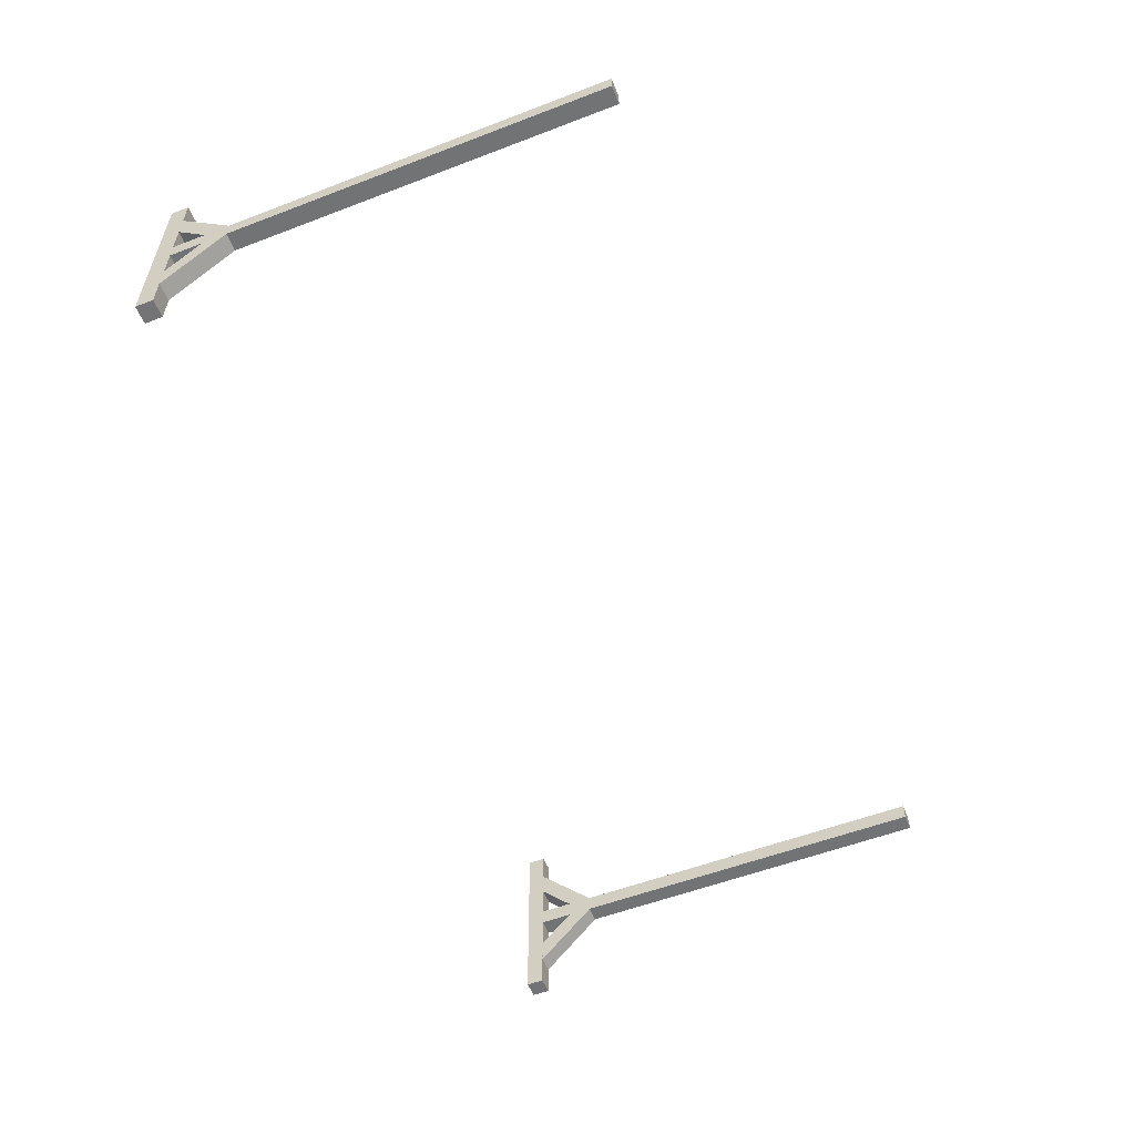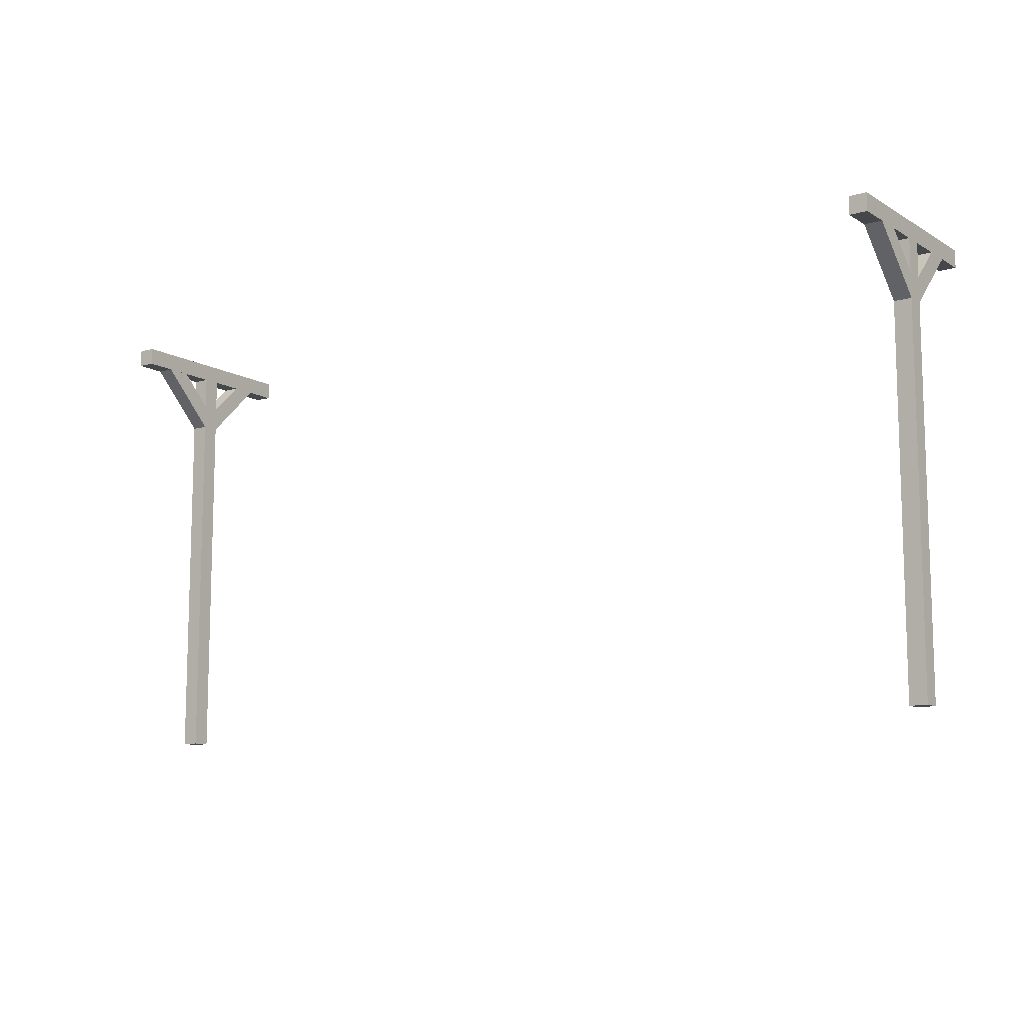
<metadata>
{"format":"obj","ext":"obj","renderer":"f3d","projection":"perspective","resolution":1024,"background":"white","views":[{"elev":-55.9,"azim":-68.2,"up":"+Z"},{"elev":-10.6,"azim":35.5,"up":"+Y"}]}
</metadata>
<code>
g Left
v 1.578 200 50.1
v 1.578 200 42.1
v 1.578 -0.001386 42.1
v 1.578 -0.001389 50.1
v 9.578 200 50.1
v 9.578 -0.001389 50.1
v 9.578 -0.001386 42.1
v 9.578 200 42.1
v 9.578 204.4 90.84
v 1.578 204.4 90.84
v 1.578 196.4 90.87
v 9.578 196.4 90.87
v 1.582 198.1 78.57
v 1.582 170 50.06
v 9.574 170 50.06
v 9.574 198.1 78.57
v 9.574 198.1 13.56
v 9.574 170 42.06
v 1.582 170 42.06
v 1.582 198.1 13.56
v 9.583 196 0.8687
v 9.583 196.4 90.87
v 1.578 196.4 90.87
v 1.578 196 0.8687
v 9.574 203.8 72.96
v 9.574 198.1 78.57
v 9.574 170 50.06
v 9.574 175.7 44.45
v 9.574 203.8 72.96
v 9.574 175.7 44.45
v 1.582 175.7 44.45
v 1.582 203.8 72.96
v 1.582 203.8 19.17
v 1.582 198.1 13.56
v 1.582 170 42.06
v 1.582 175.7 47.68
v 1.582 203.8 19.17
v 1.582 175.7 47.68
v 9.574 175.7 47.68
v 9.574 203.8 19.17
v 1.578 200 50.1
v 1.578 -0.001389 50.1
v 9.578 -0.001389 50.1
v 9.578 200 50.1
v 9.578 204 0.8374
v 9.578 196 0.8687
v 1.578 196 0.8687
v 1.578 204 0.8374
v 9.574 203.8 19.17
v 9.574 175.7 47.68
v 9.574 170 42.06
v 9.574 198.1 13.56
v 9.578 -0.001389 50.1
v 1.578 -0.001389 50.1
v 1.578 -0.001386 42.1
v 9.578 -0.001386 42.1
v 1.576 204 0.8374
v 1.576 196 0.8687
v 1.576 196.4 90.87
v 1.576 204.4 90.84
v 9.583 204 0.8374
v 9.578 204.4 90.84
v 9.578 196.4 90.87
v 9.578 196 0.8687
v 9.578 200 42.1
v 9.578 -0.001386 42.1
v 1.578 -0.001386 42.1
v 1.578 200 42.1
v 1.582 203.8 72.96
v 1.582 175.7 44.45
v 1.582 170 50.06
v 1.582 198.1 78.57
v 1.576 204 0.8374
v 1.576 204.4 90.84
v 9.584 204.4 90.84
v 9.584 204 0.8374
f 1 2 3 4
f 5 6 7 8
f 9 10 11 12
f 13 14 15 16
f 17 18 19 20
f 21 22 23 24
f 25 26 27 28
f 29 30 31 32
f 33 34 35 36
f 37 38 39 40
f 41 42 43 44
f 45 46 47 48
f 49 50 51 52
f 53 54 55 56
f 57 58 59 60
f 61 62 63 64
f 65 66 67 68
f 69 70 71 72
f 73 74 75 76
g Strings
v 411.3 199.8 64.19
v 411.3 199.8 64.21
v 8.631 199.8 64.21
v 411.3 199.8 64.23
v 8.631 199.8 64.23
v 411.3 199.9 64.24
v 8.631 199.9 64.24
v 411.3 199.9 64.26
v 8.631 199.9 64.26
v 411.3 199.9 64.27
v 8.631 199.9 64.27
v 411.3 199.9 64.28
v 8.631 199.9 64.28
v 411.3 199.9 64.29
v 8.631 199.9 64.29
v 411.3 199.9 64.29
v 8.631 199.9 64.29
v 411.3 200 64.29
v 8.631 200 64.29
v 411.3 200 64.28
v 8.631 200 64.28
v 411.3 200 64.27
v 8.631 200 64.27
v 411.3 200 64.26
v 8.631 200 64.26
v 411.3 200 64.24
v 8.631 200 64.24
v 411.3 200 64.23
v 8.631 200 64.23
v 411.3 200 64.21
v 8.631 200 64.21
v 411.3 200 64.19
v 8.631 200 64.19
v 411.3 200 64.17
v 8.631 200 64.17
v 411.3 200 64.15
v 8.631 200 64.15
v 411.3 200 64.13
v 8.631 200 64.13
v 411.3 200 64.12
v 8.631 200 64.12
v 411.3 200 64.11
v 8.631 200 64.11
v 411.3 200 64.1
v 8.631 200 64.1
v 411.3 200 64.09
v 8.631 200 64.09
v 411.3 199.9 64.09
v 8.631 199.9 64.09
v 411.3 199.9 64.09
v 8.631 199.9 64.09
v 411.3 199.9 64.1
v 8.631 199.9 64.1
v 411.3 199.9 64.11
v 8.631 199.9 64.11
v 411.3 199.9 64.12
v 8.631 199.9 64.12
v 411.3 199.9 64.13
v 8.631 199.9 64.13
v 411.3 199.8 64.15
v 8.631 199.8 64.15
v 411.3 199.8 64.17
v 8.631 199.8 64.19
v 8.631 199.8 64.17
v 411.3 199.8 29.26
v 411.3 199.8 29.28
v 8.631 199.8 29.28
v 411.3 199.8 29.3
v 8.631 199.8 29.3
v 411.3 199.9 29.31
v 8.631 199.9 29.31
v 411.3 199.9 29.33
v 8.631 199.9 29.33
v 411.3 199.9 29.34
v 8.631 199.9 29.34
v 411.3 199.9 29.35
v 8.631 199.9 29.35
v 411.3 199.9 29.36
v 8.631 199.9 29.36
v 411.3 199.9 29.36
v 8.631 199.9 29.36
v 411.3 200 29.36
v 8.631 200 29.36
v 411.3 200 29.35
v 8.631 200 29.35
v 411.3 200 29.34
v 8.631 200 29.34
v 411.3 200 29.33
v 8.631 200 29.33
v 411.3 200 29.31
v 8.631 200 29.31
v 411.3 200 29.3
v 8.631 200 29.3
v 411.3 200 29.28
v 8.631 200 29.28
v 411.3 200 29.26
v 8.631 200 29.26
v 411.3 200 29.24
v 8.631 200 29.24
v 411.3 200 29.22
v 8.631 200 29.22
v 411.3 200 29.2
v 8.631 200 29.2
v 411.3 200 29.19
v 8.631 200 29.19
v 411.3 200 29.18
v 8.631 200 29.18
v 411.3 200 29.17
v 8.631 200 29.17
v 411.3 200 29.16
v 8.631 200 29.16
v 411.3 199.9 29.16
v 8.631 199.9 29.16
v 411.3 199.9 29.16
v 8.631 199.9 29.16
v 411.3 199.9 29.17
v 8.631 199.9 29.17
v 411.3 199.9 29.18
v 8.631 199.9 29.18
v 411.3 199.9 29.19
v 8.631 199.9 29.19
v 411.3 199.9 29.2
v 8.631 199.9 29.2
v 411.3 199.8 29.22
v 8.631 199.8 29.22
v 411.3 199.8 29.24
v 8.631 199.8 29.26
v 8.631 199.8 29.24
v 411.3 199.8 46
v 411.3 199.8 46.02
v 8.631 199.8 46.02
v 411.3 199.8 46.04
v 8.631 199.8 46.04
v 411.3 199.9 46.05
v 8.631 199.9 46.05
v 411.3 199.9 46.07
v 8.631 199.9 46.07
v 411.3 199.9 46.08
v 8.631 199.9 46.08
v 411.3 199.9 46.09
v 8.631 199.9 46.09
v 411.3 199.9 46.1
v 8.631 199.9 46.1
v 411.3 199.9 46.1
v 8.631 199.9 46.1
v 411.3 200 46.1
v 8.631 200 46.1
v 411.3 200 46.09
v 8.631 200 46.09
v 411.3 200 46.08
v 8.631 200 46.08
v 411.3 200 46.07
v 8.631 200 46.07
v 411.3 200 46.05
v 8.631 200 46.05
v 411.3 200 46.04
v 8.631 200 46.04
v 411.3 200 46.02
v 8.631 200 46.02
v 411.3 200 46
v 8.631 200 46
v 411.3 200 45.98
v 8.631 200 45.98
v 411.3 200 45.96
v 8.631 200 45.96
v 411.3 200 45.94
v 8.631 200 45.94
v 411.3 200 45.93
v 8.631 200 45.93
v 411.3 200 45.92
v 8.631 200 45.92
v 411.3 200 45.91
v 8.631 200 45.91
v 411.3 200 45.9
v 8.631 200 45.9
v 411.3 199.9 45.9
v 8.631 199.9 45.9
v 411.3 199.9 45.9
v 8.631 199.9 45.9
v 411.3 199.9 45.91
v 8.631 199.9 45.91
v 411.3 199.9 45.92
v 8.631 199.9 45.92
v 411.3 199.9 45.93
v 8.631 199.9 45.93
v 411.3 199.9 45.94
v 8.631 199.9 45.94
v 411.3 199.8 45.96
v 8.631 199.8 45.96
v 411.3 199.8 45.98
v 8.631 199.8 46
v 8.631 199.8 45.98
v 411.3 199.8 80.35
v 411.3 199.8 80.37
v 8.631 199.8 80.37
v 411.3 199.8 80.39
v 8.631 199.8 80.39
v 411.3 199.9 80.41
v 8.631 199.9 80.41
v 411.3 199.9 80.42
v 8.631 199.9 80.42
v 411.3 199.9 80.44
v 8.631 199.9 80.44
v 411.3 199.9 80.45
v 8.631 199.9 80.45
v 411.3 199.9 80.45
v 8.631 199.9 80.45
v 411.3 199.9 80.45
v 8.631 199.9 80.45
v 411.3 200 80.45
v 8.631 200 80.45
v 411.3 200 80.45
v 8.631 200 80.45
v 411.3 200 80.44
v 8.631 200 80.44
v 411.3 200 80.42
v 8.631 200 80.42
v 411.3 200 80.41
v 8.631 200 80.41
v 411.3 200 80.39
v 8.631 200 80.39
v 411.3 200 80.37
v 8.631 200 80.37
v 411.3 200 80.35
v 8.631 200 80.35
v 411.3 200 80.33
v 8.631 200 80.33
v 411.3 200 80.32
v 8.631 200 80.32
v 411.3 200 80.3
v 8.631 200 80.3
v 411.3 200 80.28
v 8.631 200 80.28
v 411.3 200 80.27
v 8.631 200 80.27
v 411.3 200 80.26
v 8.631 200 80.26
v 411.3 200 80.26
v 8.631 200 80.26
v 411.3 199.9 80.25
v 8.631 199.9 80.25
v 411.3 199.9 80.26
v 8.631 199.9 80.26
v 411.3 199.9 80.26
v 8.631 199.9 80.26
v 411.3 199.9 80.27
v 8.631 199.9 80.27
v 411.3 199.9 80.28
v 8.631 199.9 80.28
v 411.3 199.9 80.3
v 8.631 199.9 80.3
v 411.3 199.8 80.32
v 8.631 199.8 80.32
v 411.3 199.8 80.33
v 8.631 199.8 80.35
v 8.631 199.8 80.33
v 411.3 199.8 11.69
v 411.3 199.8 11.71
v 8.631 199.8 11.71
v 411.3 199.8 11.73
v 8.631 199.8 11.73
v 411.3 199.9 11.75
v 8.631 199.9 11.75
v 411.3 199.9 11.76
v 8.631 199.9 11.76
v 411.3 199.9 11.77
v 8.631 199.9 11.77
v 411.3 199.9 11.78
v 8.631 199.9 11.78
v 411.3 199.9 11.79
v 8.631 199.9 11.79
v 411.3 199.9 11.79
v 8.631 199.9 11.79
v 411.3 200 11.79
v 8.631 200 11.79
v 411.3 200 11.78
v 8.631 200 11.78
v 411.3 200 11.77
v 8.631 200 11.77
v 411.3 200 11.76
v 8.631 200 11.76
v 411.3 200 11.75
v 8.631 200 11.75
v 411.3 200 11.73
v 8.631 200 11.73
v 411.3 200 11.71
v 8.631 200 11.71
v 411.3 200 11.69
v 8.631 200 11.69
v 411.3 200 11.67
v 8.631 200 11.67
v 411.3 200 11.65
v 8.631 200 11.65
v 411.3 200 11.63
v 8.631 200 11.63
v 411.3 200 11.62
v 8.631 200 11.62
v 411.3 200 11.61
v 8.631 200 11.61
v 411.3 200 11.6
v 8.631 200 11.6
v 411.3 200 11.59
v 8.631 200 11.59
v 411.3 199.9 11.59
v 8.631 199.9 11.59
v 411.3 199.9 11.59
v 8.631 199.9 11.59
v 411.3 199.9 11.6
v 8.631 199.9 11.6
v 411.3 199.9 11.61
v 8.631 199.9 11.61
v 411.3 199.9 11.62
v 8.631 199.9 11.62
v 411.3 199.9 11.63
v 8.631 199.9 11.63
v 411.3 199.8 11.65
v 8.631 199.8 11.65
v 411.3 199.8 11.67
v 8.631 199.8 11.69
v 8.631 199.8 11.67
f 77 78 79
f 78 80 81
f 80 82 83
f 82 84 85
f 84 86 87
f 86 88 89
f 88 90 91
f 90 92 93
f 92 94 95
f 94 96 97
f 96 98 99
f 98 100 101
f 100 102 103
f 102 104 105
f 104 106 107
f 106 108 109
f 108 110 111
f 110 112 113
f 112 114 115
f 114 116 117
f 116 118 119
f 118 120 121
f 120 122 123
f 122 124 125
f 124 126 127
f 126 128 129
f 128 130 131
f 130 132 133
f 132 134 135
f 134 136 137
f 138 77 139
f 136 138 140
f 139 77 79
f 79 78 81
f 81 80 83
f 83 82 85
f 85 84 87
f 87 86 89
f 89 88 91
f 91 90 93
f 93 92 95
f 95 94 97
f 97 96 99
f 99 98 101
f 101 100 103
f 103 102 105
f 105 104 107
f 107 106 109
f 109 108 111
f 111 110 113
f 113 112 115
f 115 114 117
f 117 116 119
f 119 118 121
f 121 120 123
f 123 122 125
f 125 124 127
f 127 126 129
f 129 128 131
f 131 130 133
f 133 132 135
f 135 134 137
f 140 138 139
f 137 136 140
f 141 142 143
f 142 144 145
f 144 146 147
f 146 148 149
f 148 150 151
f 150 152 153
f 152 154 155
f 154 156 157
f 156 158 159
f 158 160 161
f 160 162 163
f 162 164 165
f 164 166 167
f 166 168 169
f 168 170 171
f 170 172 173
f 172 174 175
f 174 176 177
f 176 178 179
f 178 180 181
f 180 182 183
f 182 184 185
f 184 186 187
f 186 188 189
f 188 190 191
f 190 192 193
f 192 194 195
f 194 196 197
f 196 198 199
f 198 200 201
f 202 141 203
f 200 202 204
f 203 141 143
f 143 142 145
f 145 144 147
f 147 146 149
f 149 148 151
f 151 150 153
f 153 152 155
f 155 154 157
f 157 156 159
f 159 158 161
f 161 160 163
f 163 162 165
f 165 164 167
f 167 166 169
f 169 168 171
f 171 170 173
f 173 172 175
f 175 174 177
f 177 176 179
f 179 178 181
f 181 180 183
f 183 182 185
f 185 184 187
f 187 186 189
f 189 188 191
f 191 190 193
f 193 192 195
f 195 194 197
f 197 196 199
f 199 198 201
f 204 202 203
f 201 200 204
f 205 206 207
f 206 208 209
f 208 210 211
f 210 212 213
f 212 214 215
f 214 216 217
f 216 218 219
f 218 220 221
f 220 222 223
f 222 224 225
f 224 226 227
f 226 228 229
f 228 230 231
f 230 232 233
f 232 234 235
f 234 236 237
f 236 238 239
f 238 240 241
f 240 242 243
f 242 244 245
f 244 246 247
f 246 248 249
f 248 250 251
f 250 252 253
f 252 254 255
f 254 256 257
f 256 258 259
f 258 260 261
f 260 262 263
f 262 264 265
f 266 205 267
f 264 266 268
f 267 205 207
f 207 206 209
f 209 208 211
f 211 210 213
f 213 212 215
f 215 214 217
f 217 216 219
f 219 218 221
f 221 220 223
f 223 222 225
f 225 224 227
f 227 226 229
f 229 228 231
f 231 230 233
f 233 232 235
f 235 234 237
f 237 236 239
f 239 238 241
f 241 240 243
f 243 242 245
f 245 244 247
f 247 246 249
f 249 248 251
f 251 250 253
f 253 252 255
f 255 254 257
f 257 256 259
f 259 258 261
f 261 260 263
f 263 262 265
f 268 266 267
f 265 264 268
f 269 270 271
f 270 272 273
f 272 274 275
f 274 276 277
f 276 278 279
f 278 280 281
f 280 282 283
f 282 284 285
f 284 286 287
f 286 288 289
f 288 290 291
f 290 292 293
f 292 294 295
f 294 296 297
f 296 298 299
f 298 300 301
f 300 302 303
f 302 304 305
f 304 306 307
f 306 308 309
f 308 310 311
f 310 312 313
f 312 314 315
f 314 316 317
f 316 318 319
f 318 320 321
f 320 322 323
f 322 324 325
f 324 326 327
f 326 328 329
f 330 269 331
f 328 330 332
f 331 269 271
f 271 270 273
f 273 272 275
f 275 274 277
f 277 276 279
f 279 278 281
f 281 280 283
f 283 282 285
f 285 284 287
f 287 286 289
f 289 288 291
f 291 290 293
f 293 292 295
f 295 294 297
f 297 296 299
f 299 298 301
f 301 300 303
f 303 302 305
f 305 304 307
f 307 306 309
f 309 308 311
f 311 310 313
f 313 312 315
f 315 314 317
f 317 316 319
f 319 318 321
f 321 320 323
f 323 322 325
f 325 324 327
f 327 326 329
f 332 330 331
f 329 328 332
f 333 334 335
f 334 336 337
f 336 338 339
f 338 340 341
f 340 342 343
f 342 344 345
f 344 346 347
f 346 348 349
f 348 350 351
f 350 352 353
f 352 354 355
f 354 356 357
f 356 358 359
f 358 360 361
f 360 362 363
f 362 364 365
f 364 366 367
f 366 368 369
f 368 370 371
f 370 372 373
f 372 374 375
f 374 376 377
f 376 378 379
f 378 380 381
f 380 382 383
f 382 384 385
f 384 386 387
f 386 388 389
f 388 390 391
f 390 392 393
f 394 333 395
f 392 394 396
f 395 333 335
f 335 334 337
f 337 336 339
f 339 338 341
f 341 340 343
f 343 342 345
f 345 344 347
f 347 346 349
f 349 348 351
f 351 350 353
f 353 352 355
f 355 354 357
f 357 356 359
f 359 358 361
f 361 360 363
f 363 362 365
f 365 364 367
f 367 366 369
f 369 368 371
f 371 370 373
f 373 372 375
f 375 374 377
f 377 376 379
f 379 378 381
f 381 380 383
f 383 382 385
f 385 384 387
f 387 386 389
f 389 388 391
f 391 390 393
f 396 394 395
f 393 392 396
g Right
v 418.4 196 0.8184
v 418.4 196.4 90.82
v 410.4 196.4 90.82
v 410.4 196 0.8184
v 410.4 198.1 78.52
v 410.4 170 50.01
v 418.4 170 50.01
v 418.4 198.1 78.52
v 418.4 -0.001389 50.05
v 410.4 -0.001389 50.05
v 410.4 -0.001385 42.05
v 418.4 -0.001385 42.05
v 410.4 203.8 72.9
v 410.4 175.7 44.4
v 410.4 170 50.01
v 410.4 198.1 78.52
v 410.4 203.8 19.12
v 410.4 198.1 13.51
v 410.4 170 42.01
v 410.4 175.7 47.63
v 410.4 200 50.05
v 410.4 200 42.05
v 410.4 -0.001385 42.05
v 410.4 -0.001389 50.05
v 418.4 203.8 19.12
v 418.4 175.7 47.63
v 418.4 170 42.01
v 418.4 198.1 13.51
v 418.4 200 42.05
v 418.4 -0.001385 42.05
v 410.4 -0.001385 42.05
v 410.4 200 42.05
v 418.4 204.4 90.79
v 410.4 204.4 90.79
v 410.4 196.4 90.82
v 418.4 196.4 90.82
v 410.4 204 0.7871
v 410.4 196 0.8184
v 410.4 196.4 90.82
v 410.4 204.4 90.79
v 418.4 203.8 72.9
v 418.4 198.1 78.52
v 418.4 170 50.01
v 418.4 175.7 44.4
v 418.4 200 50.05
v 418.4 -0.001389 50.05
v 418.4 -0.001385 42.05
v 418.4 200 42.05
v 418.4 198.1 13.51
v 418.4 170 42.01
v 410.4 170 42.01
v 410.4 198.1 13.51
v 410.4 204 0.7871
v 410.4 204.4 90.79
v 418.4 204.4 90.79
v 418.4 204 0.7871
v 418.4 203.8 72.9
v 418.4 175.7 44.4
v 410.4 175.7 44.4
v 410.4 203.8 72.9
v 410.4 203.8 19.12
v 410.4 175.7 47.63
v 418.4 175.7 47.63
v 418.4 203.8 19.12
v 418.4 204 0.7871
v 418.4 196 0.8184
v 410.4 196 0.8184
v 410.4 204 0.7871
v 418.4 204 0.7871
v 418.4 204.4 90.79
v 418.4 196.4 90.82
v 418.4 196 0.8184
v 410.4 200 50.05
v 410.4 -0.001389 50.05
v 418.4 -0.001389 50.05
v 418.4 200 50.05
f 397 398 399 400
f 401 402 403 404
f 405 406 407 408
f 409 410 411 412
f 413 414 415 416
f 417 418 419 420
f 421 422 423 424
f 425 426 427 428
f 429 430 431 432
f 433 434 435 436
f 437 438 439 440
f 441 442 443 444
f 445 446 447 448
f 449 450 451 452
f 453 454 455 456
f 457 458 459 460
f 461 462 463 464
f 465 466 467 468
f 469 470 471 472

</code>
